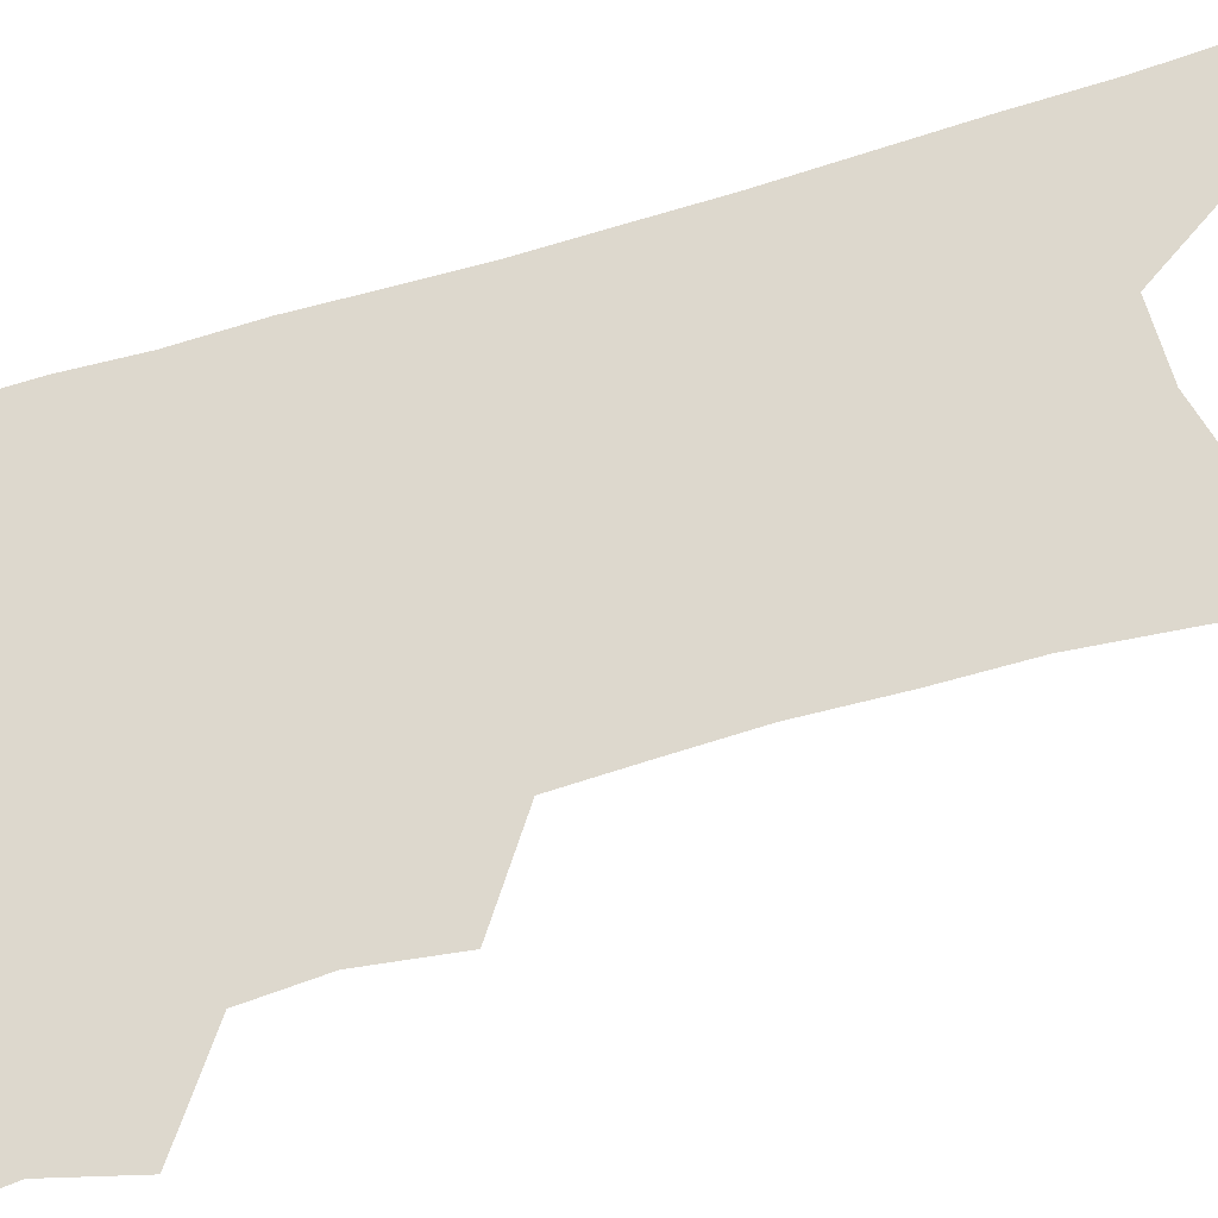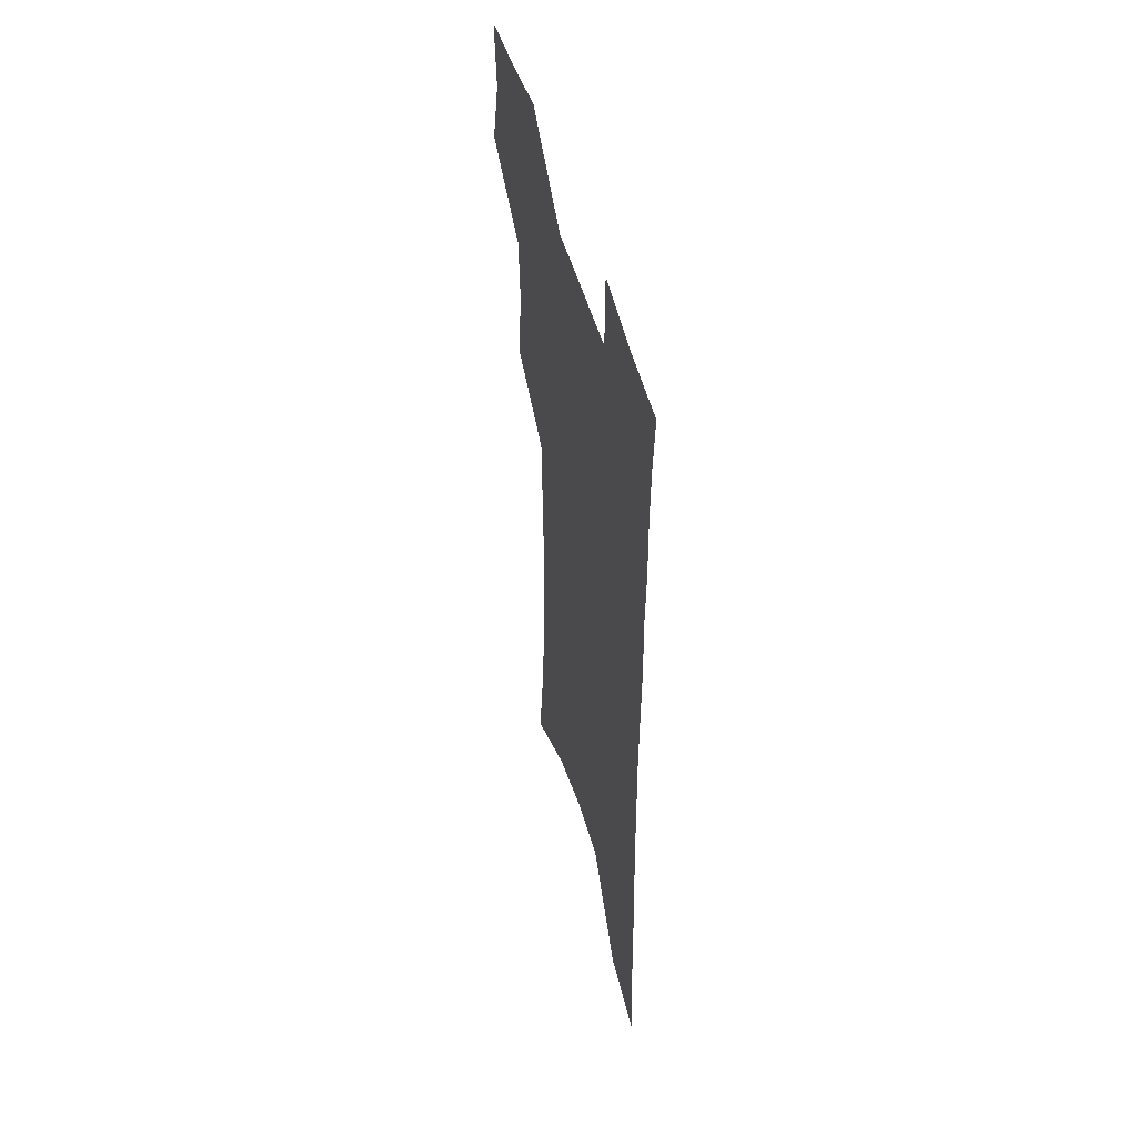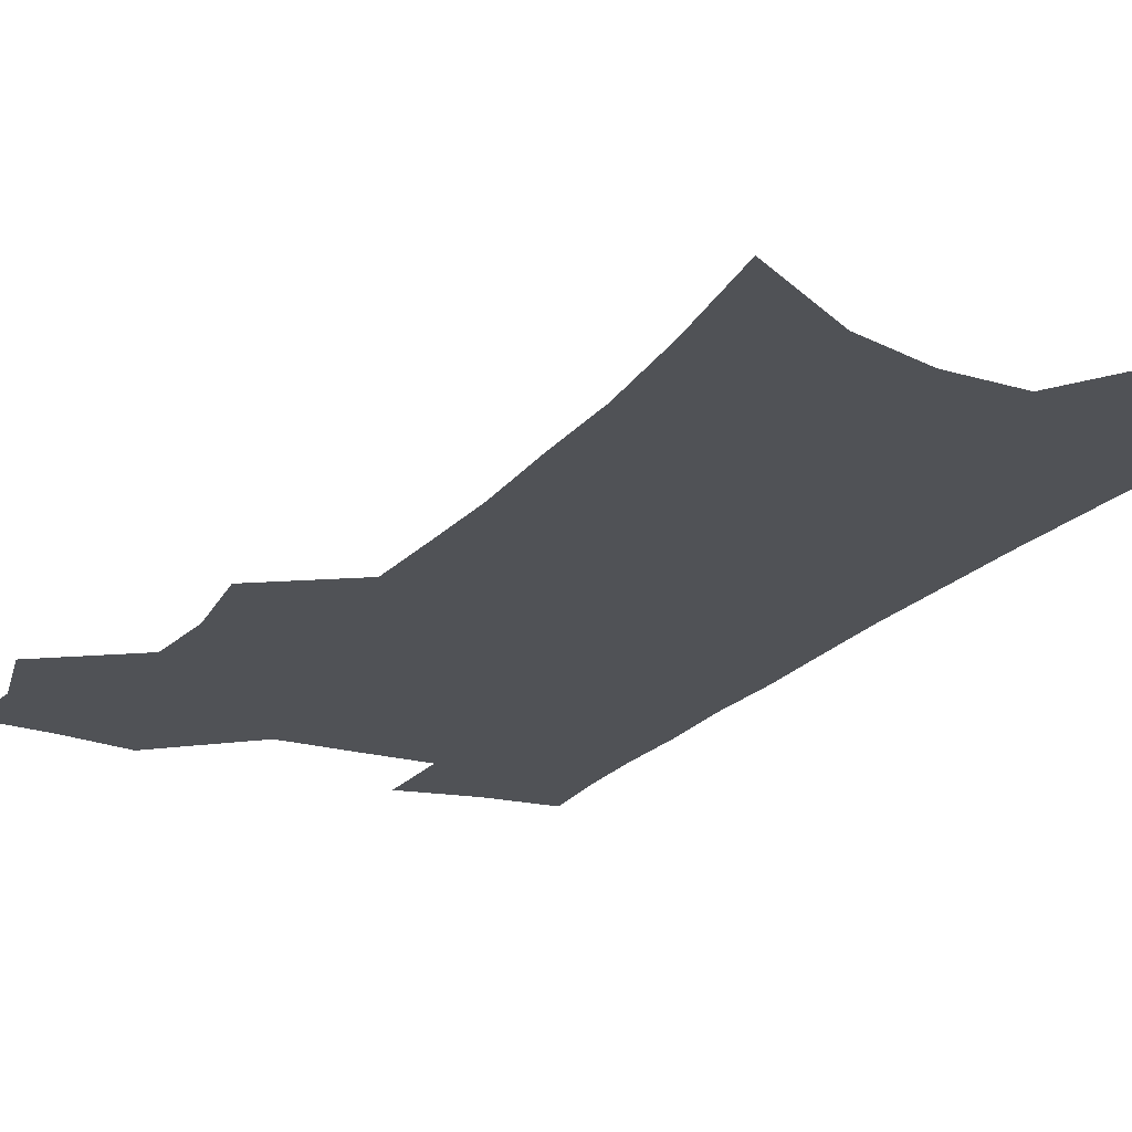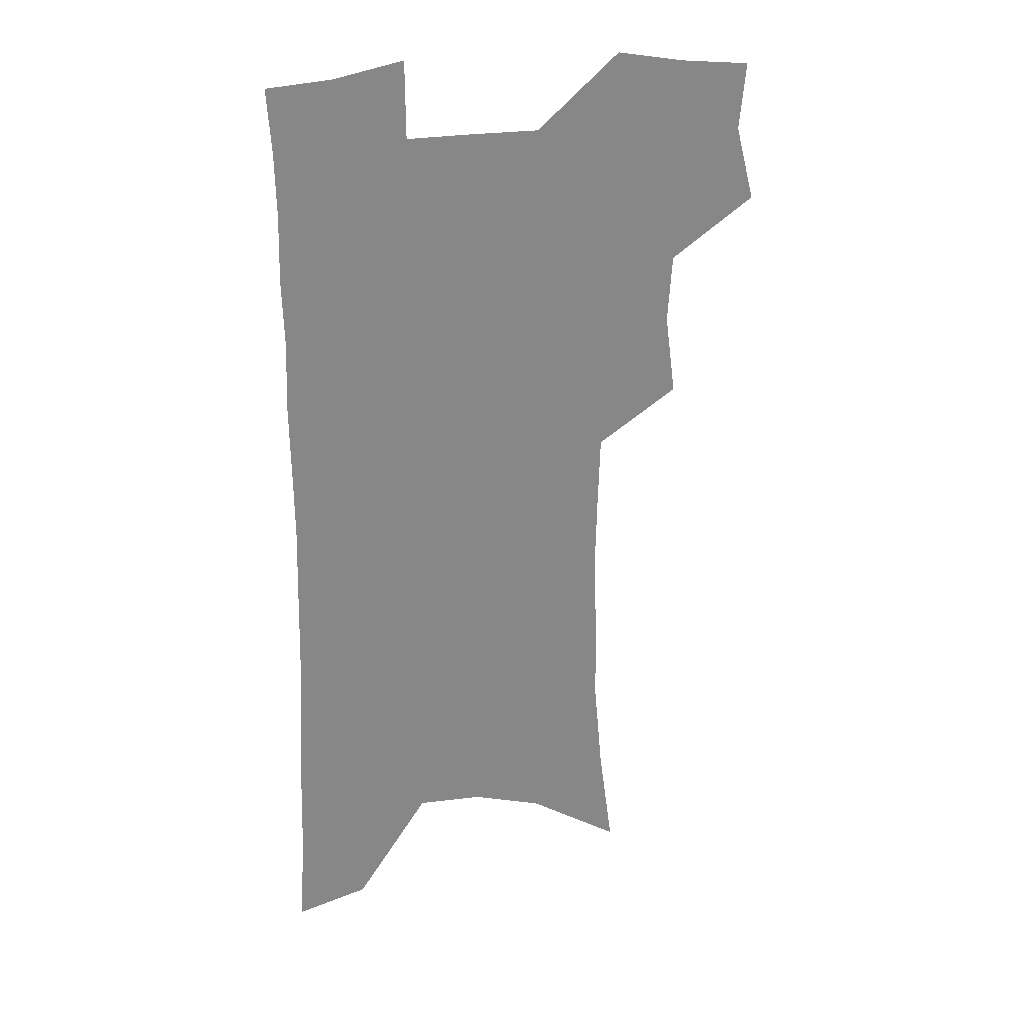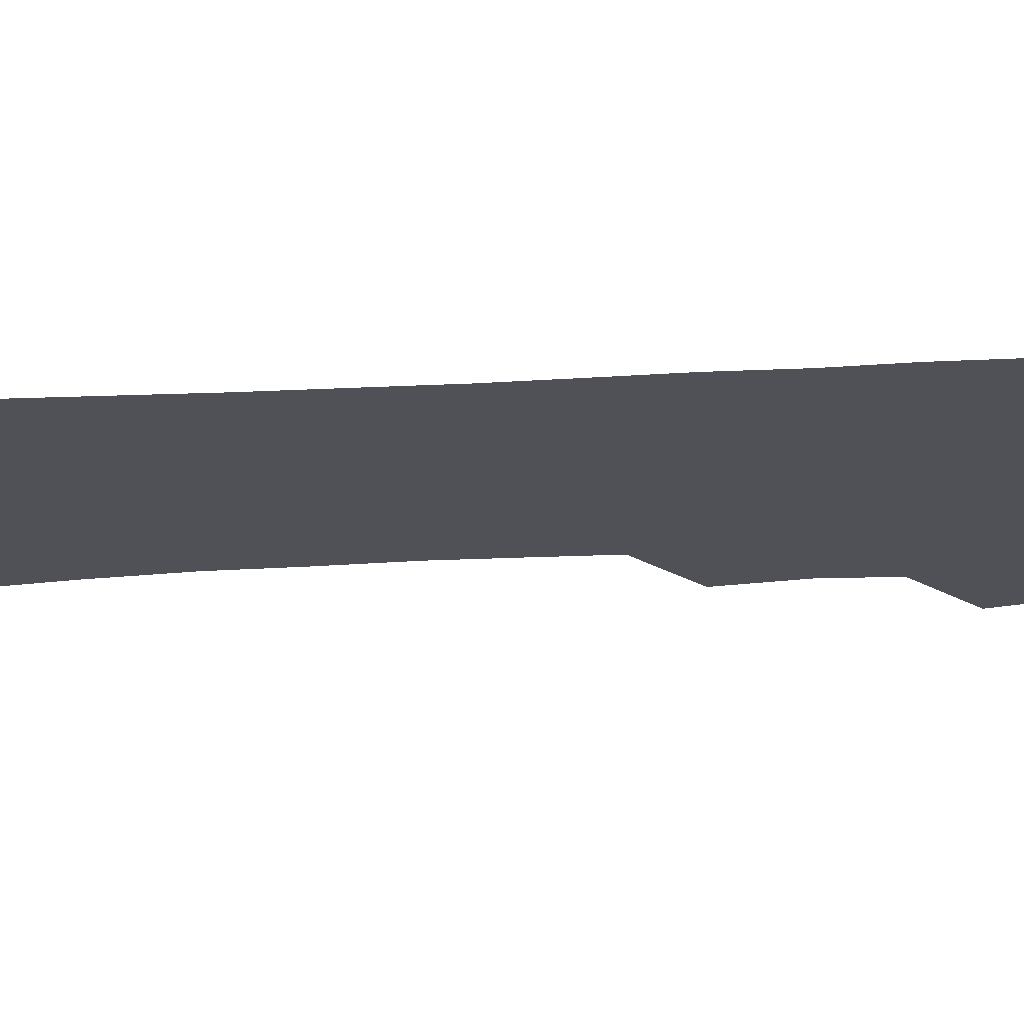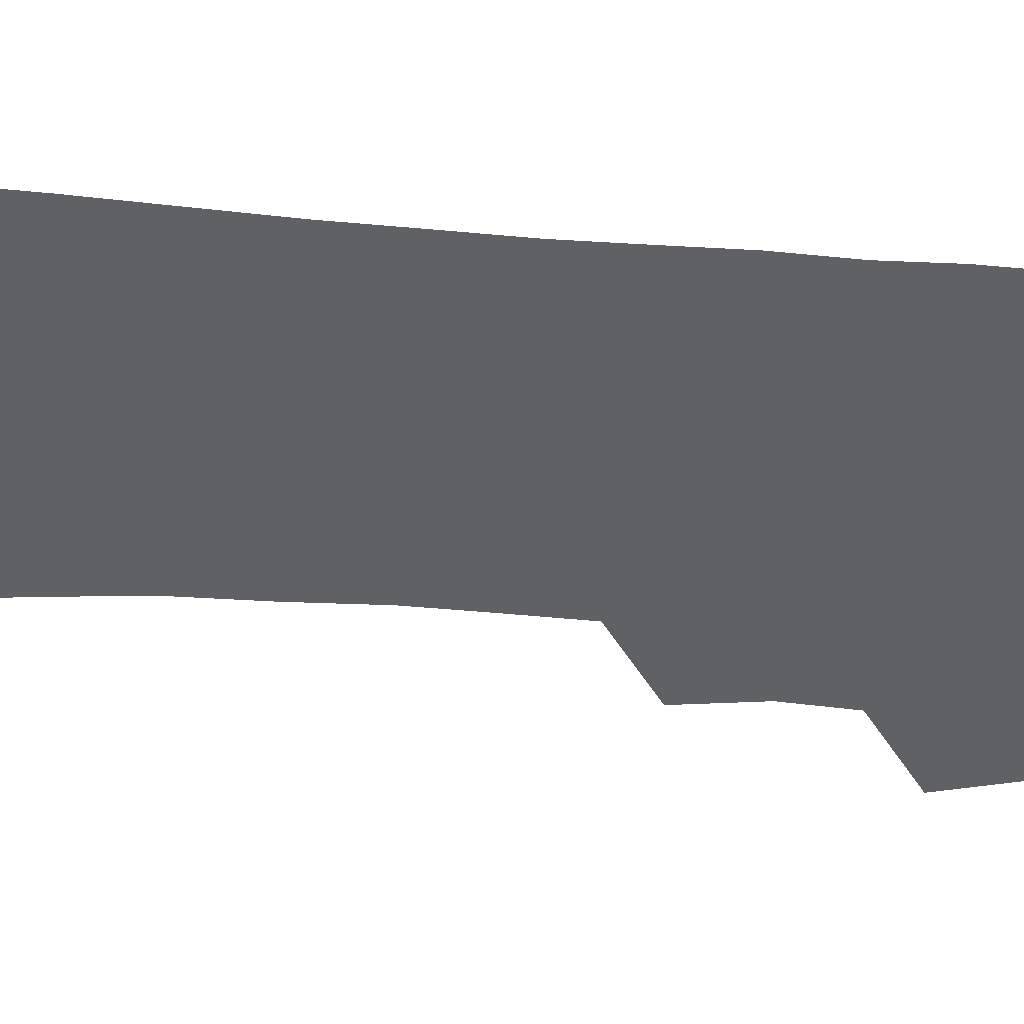
<metadata>
{"format":"obj","ext":"obj","renderer":"f3d","projection":"perspective","resolution":1024,"background":"white","views":[{"elev":72.3,"azim":-105.9,"up":"+Z"},{"elev":52.4,"azim":74.3,"up":"+Y"},{"elev":-20.6,"azim":-27.2,"up":"+Z"},{"elev":27.7,"azim":166.9,"up":"+Y"},{"elev":-20.5,"azim":96.6,"up":"+Z"},{"elev":-50.3,"azim":85.5,"up":"+Z"}]}
</metadata>
<code>
v 481 501.6 0
v 488.7 532.3 0
v 486.2 559.8 0
v 512.4 415.2 0
v 516.8 448.8 0
v 515 477 0
v 520.8 507.9 0
v 518.1 534.7 0
v 514.3 562.7 0
v 536 176.5 0
v 541.9 221.3 0
v 545.3 260.9 0
v 545.7 294.8 0
v 547 330.3 0
v 546.3 361.8 0
v 545.4 392.5 0
v 547.8 425.3 0
v 547.3 453.5 0
v 548.4 482.3 0
v 548.5 509.5 0
v 546.3 536.9 0
v 541.6 567.7 0
v 574 200.2 0
v 575.3 238 0
v 575.5 272.4 0
v 575 304.6 0
v 575.8 338.8 0
v 576 370.5 0
v 575.8 400.4 0
v 575.4 428.5 0
v 575.6 456.4 0
v 576.2 483.7 0
v 577.1 510.5 0
v 575.2 537.5 0
v 603.1 208.8 0
v 602.6 242.9 0
v 602.7 278.5 0
v 602.5 311.1 0
v 602.2 342.2 0
v 602.3 372.7 0
v 602.4 403.3 0
v 602.8 431.9 0
v 603.1 458.9 0
v 603 484.7 0
v 603.2 511.1 0
v 602.7 537.7 0
v 630.2 209.7 0
v 629.3 246.7 0
v 628.7 280.2 0
v 628.4 312.1 0
v 628 343.5 0
v 628.4 371.1 0
v 628 403.6 0
v 628.4 431.2 0
v 628.4 458.8 0
v 629.3 484.4 0
v 629.5 511.3 0
v 629.8 537.6 0
v 630 569.7 0
v 660.8 163.3 0
v 658.2 204.7 0
v 656.6 241.8 0
v 655.3 276.6 0
v 655.2 308 0
v 653.8 341.2 0
v 654.5 370 0
v 655.6 398.4 0
v 654.5 429.2 0
v 655.3 456.3 0
v 655.8 483.3 0
v 655.6 510.6 0
v 656.7 536.7 0
v 659.1 563.8 0
v 691.1 154.8 0
v 688.6 194.5 0
v 687.6 230.1 0
v 686.1 265.3 0
v 684.6 299.3 0
v 684 331.7 0
v 683.3 363.2 0
v 683.6 393.3 0
v 684.1 422.7 0
v 683.2 452.9 0
v 684.1 480.5 0
v 683.5 508.7 0
v 684 535.4 0
v 685.9 561.8 0
f 6 7 1
f 1 7 2
f 7 8 2
f 2 8 3
f 8 9 3
f 16 17 4
f 4 17 5
f 17 18 5
f 5 18 6
f 18 19 6
f 6 19 7
f 19 20 7
f 7 20 8
f 20 21 8
f 8 21 9
f 21 22 9
f 10 23 11
f 23 24 11
f 11 24 12
f 24 25 12
f 12 25 13
f 25 26 13
f 13 26 14
f 26 27 14
f 14 27 15
f 27 28 15
f 15 28 16
f 28 29 16
f 16 29 17
f 29 30 17
f 17 30 18
f 30 31 18
f 18 31 19
f 31 32 19
f 19 32 20
f 32 33 20
f 20 33 21
f 33 34 21
f 21 34 22
f 23 35 24
f 35 36 24
f 24 36 25
f 36 37 25
f 25 37 26
f 37 38 26
f 26 38 27
f 38 39 27
f 27 39 28
f 39 40 28
f 28 40 29
f 40 41 29
f 29 41 30
f 41 42 30
f 30 42 31
f 42 43 31
f 31 43 32
f 43 44 32
f 32 44 33
f 44 45 33
f 33 45 34
f 45 46 34
f 35 47 36
f 47 48 36
f 36 48 37
f 48 49 37
f 37 49 38
f 49 50 38
f 38 50 39
f 50 51 39
f 39 51 40
f 51 52 40
f 40 52 41
f 52 53 41
f 41 53 42
f 53 54 42
f 42 54 43
f 54 55 43
f 43 55 44
f 55 56 44
f 44 56 45
f 56 57 45
f 45 57 46
f 57 58 46
f 60 61 47
f 47 61 48
f 61 62 48
f 48 62 49
f 62 63 49
f 49 63 50
f 63 64 50
f 50 64 51
f 64 65 51
f 51 65 52
f 65 66 52
f 52 66 53
f 66 67 53
f 53 67 54
f 67 68 54
f 54 68 55
f 68 69 55
f 55 69 56
f 69 70 56
f 56 70 57
f 70 71 57
f 57 71 58
f 71 72 58
f 58 72 59
f 72 73 59
f 60 74 61
f 74 75 61
f 61 75 62
f 75 76 62
f 62 76 63
f 76 77 63
f 63 77 64
f 77 78 64
f 64 78 65
f 78 79 65
f 65 79 66
f 79 80 66
f 66 80 67
f 80 81 67
f 67 81 68
f 81 82 68
f 68 82 69
f 82 83 69
f 69 83 70
f 83 84 70
f 70 84 71
f 84 85 71
f 71 85 72
f 85 86 72
f 72 86 73
f 86 87 73

</code>
